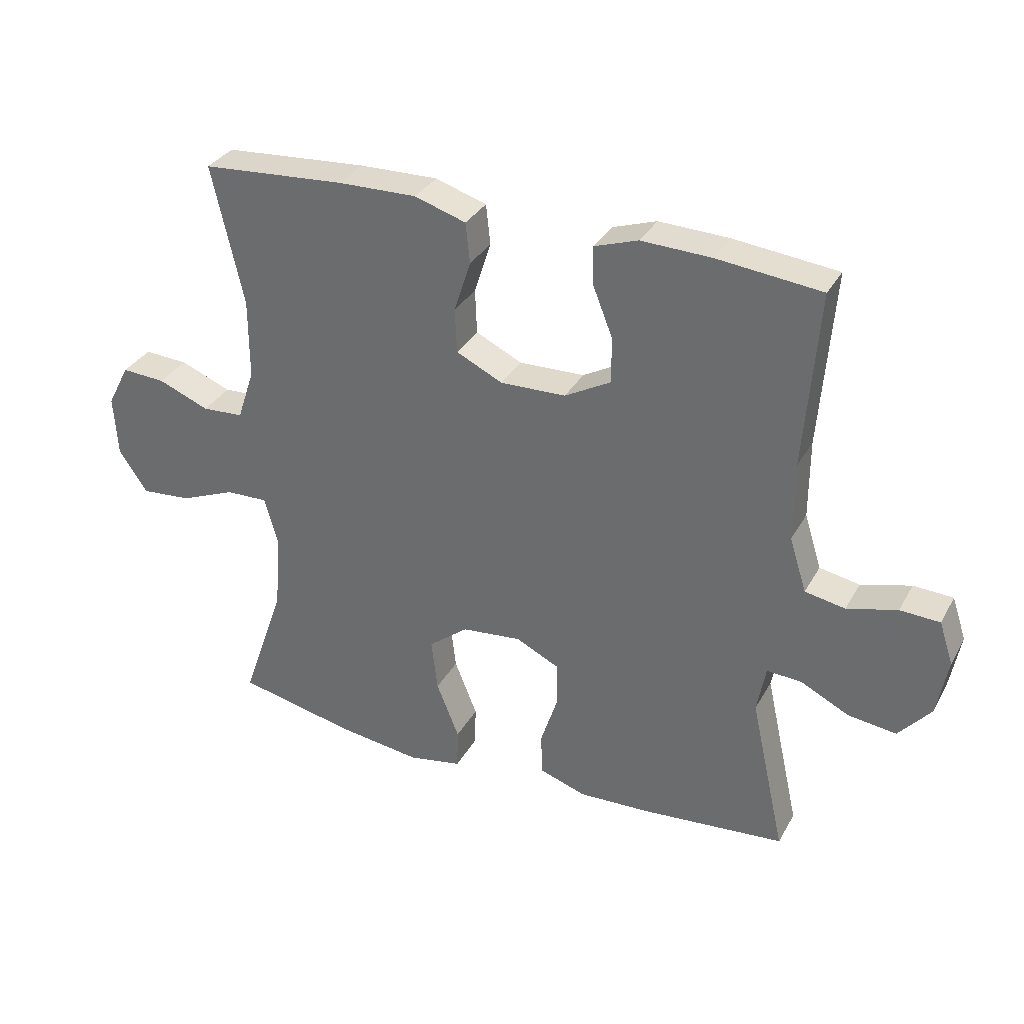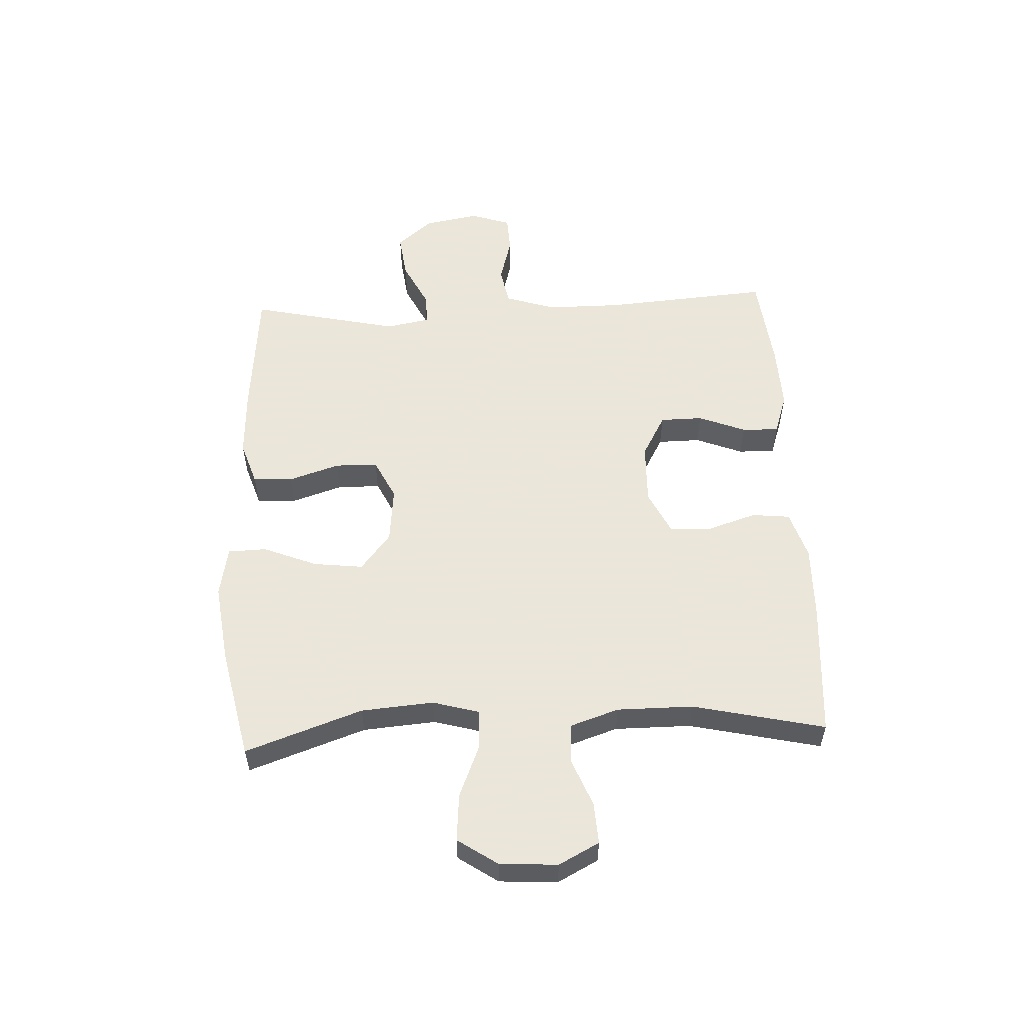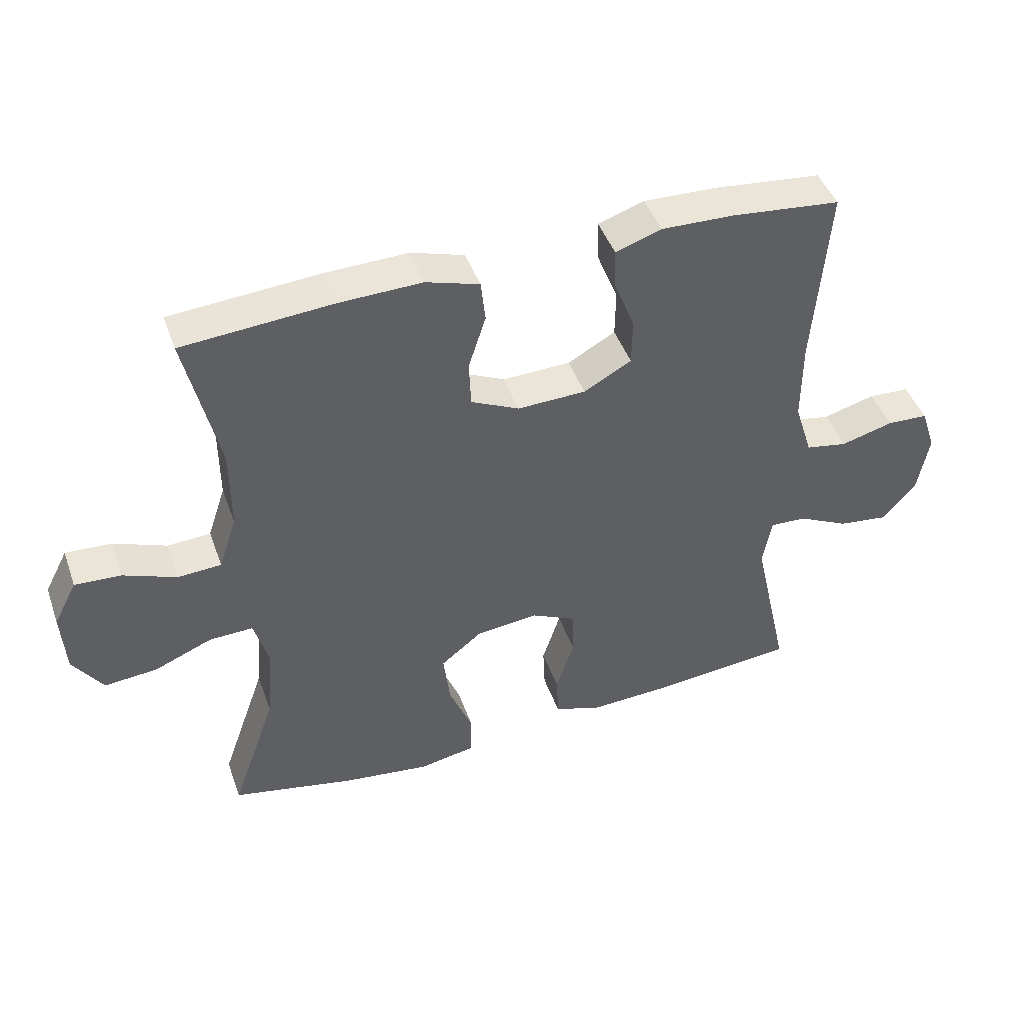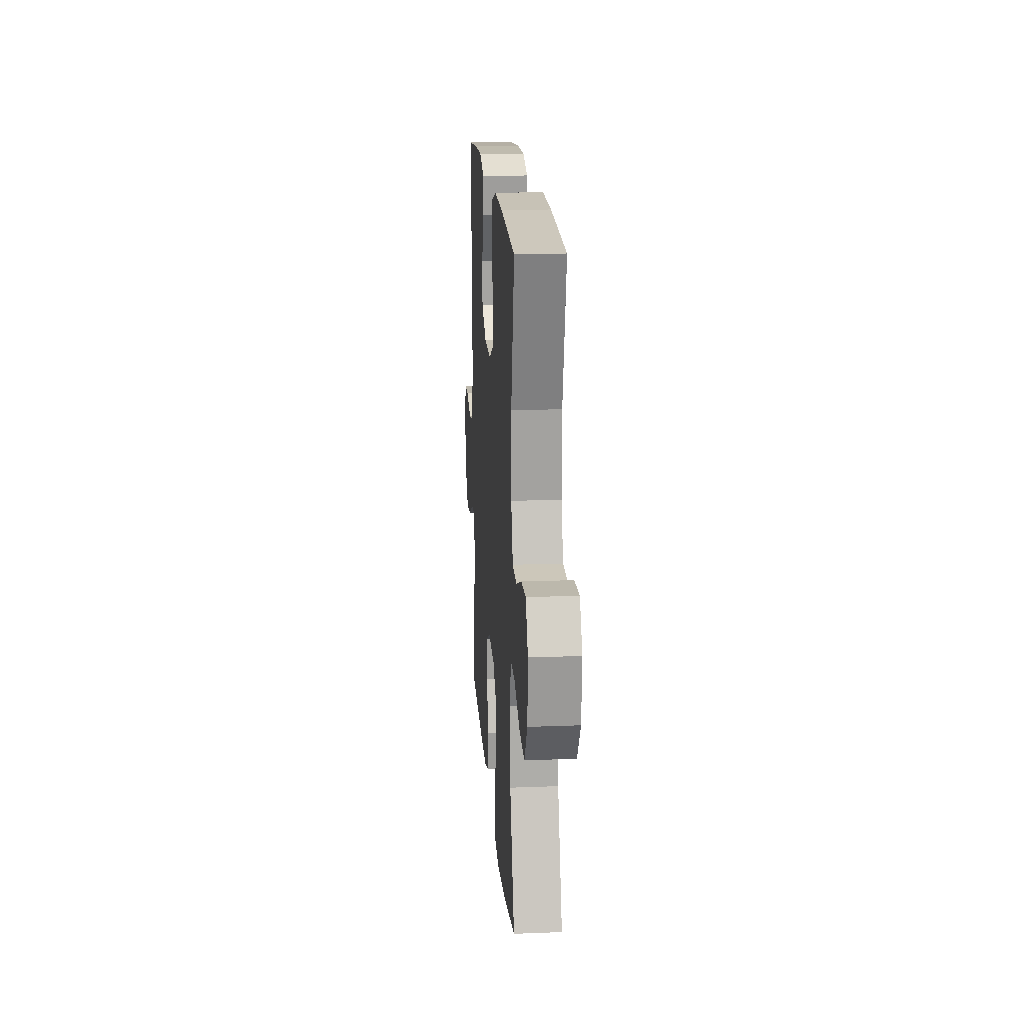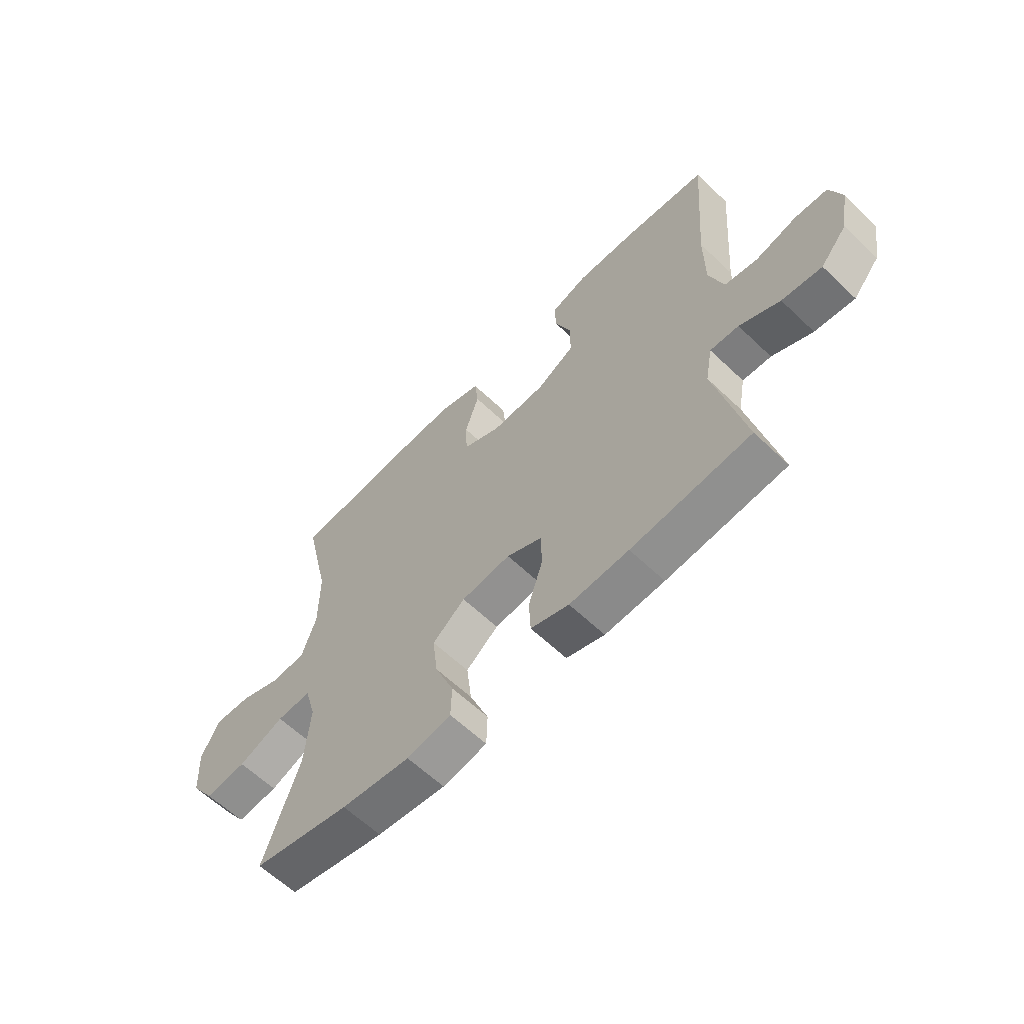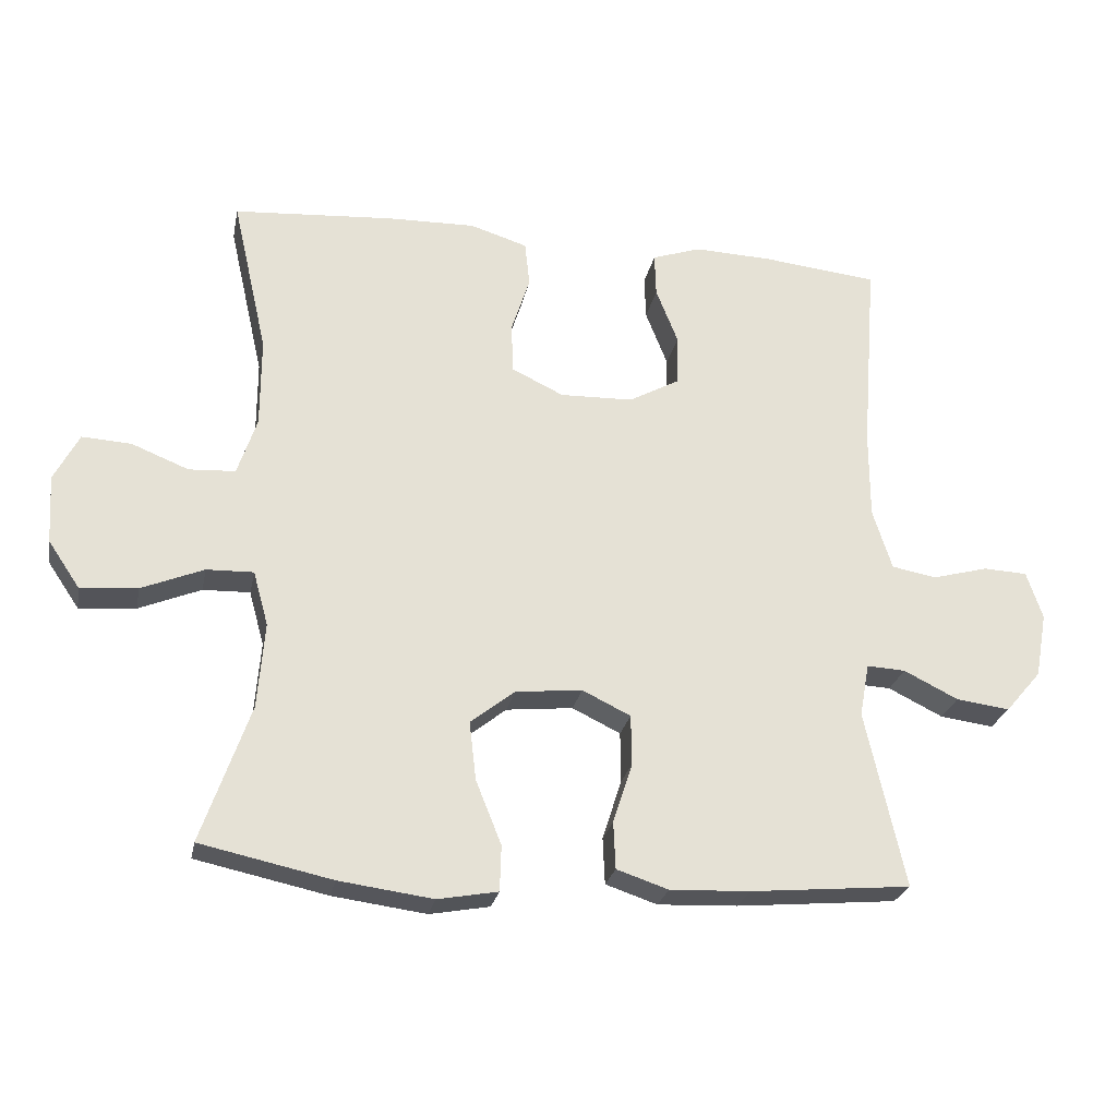
<metadata>
{"format":"obj","ext":"obj","renderer":"f3d","projection":"perspective","resolution":1024,"background":"white","views":[{"elev":32.9,"azim":25.2,"up":"+Z"},{"elev":55.0,"azim":-92.7,"up":"+Y"},{"elev":45.2,"azim":-19.2,"up":"+Z"},{"elev":17.9,"azim":-94.3,"up":"+Z"},{"elev":-61.5,"azim":45.9,"up":"+Z"},{"elev":-25.3,"azim":-11.2,"up":"+Z"}]}
</metadata>
<code>
v -0.5 0.07 0.5
v -0.267 0.07 0.517
v -0.14 0.07 0.52
v -0.057 0.07 0.494
v -0.05 0.07 0.429
v -0.077 0.07 0.345
v -0.074 0.07 0.273
v 0.001 0.07 0.237
v 0.107 0.07 0.24
v 0.181 0.07 0.281
v 0.182 0.07 0.354
v 0.15 0.07 0.435
v 0.148 0.07 0.498
v 0.219 0.07 0.522
v 0.332 0.07 0.518
v 0.5 0.07 0.5
v 0.478 0.07 0.214
v 0.478 0.07 0.086
v 0.506 0.07 -0.002
v 0.571 0.07 -0.014
v 0.652 0.07 0.008
v 0.716 0.07 0.005
v 0.739 0.07 -0.064
v 0.722 0.07 -0.158
v 0.67 0.07 -0.219
v 0.592 0.07 -0.209
v 0.513 0.07 -0.17
v 0.457 0.07 -0.167
v 0.443 0.07 -0.244
v 0.5 0.07 -0.5
v 0.267 0.07 -0.521
v 0.151 0.07 -0.526
v 0.076 0.07 -0.501
v 0.073 0.07 -0.433
v 0.101 0.07 -0.346
v 0.1 0.07 -0.273
v 0.03 0.07 -0.239
v -0.067 0.07 -0.249
v -0.131 0.07 -0.3
v -0.121 0.07 -0.385
v -0.084 0.07 -0.477
v -0.086 0.07 -0.543
v -0.173 0.07 -0.559
v -0.309 0.07 -0.541
v -0.5 0.07 -0.5
v -0.43 0.07 -0.3
v -0.42 0.07 -0.176
v -0.442 0.07 -0.097
v -0.51 0.07 -0.099
v -0.6 0.07 -0.136
v -0.682 0.07 -0.143
v -0.728 0.07 -0.075
v -0.734 0.07 0.024
v -0.698 0.07 0.093
v -0.627 0.07 0.089
v -0.544 0.07 0.056
v -0.477 0.07 0.06
v -0.449 0.07 0.144
v -0.449 0.07 0.274
v -0.5 0 0.5
v -0.267 0 0.517
v -0.14 0 0.52
v -0.057 0 0.494
v -0.05 0 0.429
v -0.077 0 0.345
v -0.074 0 0.273
v 0.001 0 0.237
v 0.107 0 0.24
v 0.181 0 0.281
v 0.182 0 0.354
v 0.15 0 0.435
v 0.148 0 0.498
v 0.219 0 0.522
v 0.332 0 0.518
v 0.5 0 0.5
v 0.478 0 0.214
v 0.478 0 0.086
v 0.506 0 -0.002
v 0.571 0 -0.014
v 0.652 0 0.008
v 0.716 0 0.005
v 0.739 0 -0.064
v 0.722 0 -0.158
v 0.67 0 -0.219
v 0.592 0 -0.209
v 0.513 0 -0.17
v 0.457 0 -0.167
v 0.443 0 -0.244
v 0.5 0 -0.5
v 0.267 0 -0.521
v 0.151 0 -0.526
v 0.076 0 -0.501
v 0.073 0 -0.433
v 0.101 0 -0.346
v 0.1 0 -0.273
v 0.03 0 -0.239
v -0.067 0 -0.249
v -0.131 0 -0.3
v -0.121 0 -0.385
v -0.084 0 -0.477
v -0.086 0 -0.543
v -0.173 0 -0.559
v -0.309 0 -0.541
v -0.5 0 -0.5
v -0.43 0 -0.3
v -0.42 0 -0.176
v -0.442 0 -0.097
v -0.51 0 -0.099
v -0.6 0 -0.136
v -0.682 0 -0.143
v -0.728 0 -0.075
v -0.734 0 0.024
v -0.698 0 0.093
v -0.627 0 0.089
v -0.544 0 0.056
v -0.477 0 0.06
v -0.449 0 0.144
v -0.449 0 0.274
f 54 55 56
f 53 54 56
f 52 53 56
f 51 52 56
f 50 51 56
f 49 50 56
f 48 49 56 57
f 47 48 57 58
f 44 45 46
f 43 44 46
f 42 43 46
f 41 42 46
f 40 41 46
f 39 40 46 47
f 47 58 59
f 39 47 59
f 38 39 59
f 33 34 35
f 32 33 35
f 31 32 35
f 30 31 35
f 29 30 35
f 28 29 35 36
f 25 26 27
f 24 25 27
f 23 24 27
f 22 23 27
f 21 22 27
f 20 21 27
f 19 20 27 28
f 28 36 37
f 19 28 37
f 18 19 37
f 15 16 17
f 14 15 17
f 13 14 17
f 12 13 17
f 11 12 17
f 10 11 17 18
f 4 5 6
f 3 4 6
f 2 3 6
f 1 2 6
f 59 1 6
f 59 6 7
f 38 59 7 8
f 18 37 38
f 10 18 38
f 9 10 38
f 8 9 38
f 115 114 113
f 115 113 112
f 115 112 111
f 115 111 110
f 115 110 109
f 115 109 108
f 116 115 108 107
f 117 116 107 106
f 105 104 103
f 105 103 102
f 105 102 101
f 105 101 100
f 105 100 99
f 106 105 99 98
f 118 117 106
f 118 106 98
f 118 98 97
f 94 93 92
f 94 92 91
f 94 91 90
f 94 90 89
f 94 89 88
f 95 94 88 87
f 86 85 84
f 86 84 83
f 86 83 82
f 86 82 81
f 86 81 80
f 86 80 79
f 87 86 79 78
f 96 95 87
f 96 87 78
f 96 78 77
f 76 75 74
f 76 74 73
f 76 73 72
f 76 72 71
f 76 71 70
f 77 76 70 69
f 65 64 63
f 65 63 62
f 65 62 61
f 65 61 60
f 65 60 118
f 66 65 118
f 67 66 118 97
f 97 96 77
f 97 77 69
f 97 69 68
f 97 68 67
f 1 60 61 2
f 2 61 62 3
f 3 62 63 4
f 4 63 64 5
f 5 64 65 6
f 6 65 66 7
f 7 66 67 8
f 8 67 68 9
f 9 68 69 10
f 10 69 70 11
f 11 70 71 12
f 12 71 72 13
f 13 72 73 14
f 14 73 74 15
f 15 74 75 16
f 16 75 76 17
f 17 76 77 18
f 18 77 78 19
f 19 78 79 20
f 20 79 80 21
f 21 80 81 22
f 22 81 82 23
f 23 82 83 24
f 24 83 84 25
f 25 84 85 26
f 26 85 86 27
f 27 86 87 28
f 28 87 88 29
f 29 88 89 30
f 30 89 90 31
f 31 90 91 32
f 32 91 92 33
f 33 92 93 34
f 34 93 94 35
f 35 94 95 36
f 36 95 96 37
f 37 96 97 38
f 38 97 98 39
f 39 98 99 40
f 40 99 100 41
f 41 100 101 42
f 42 101 102 43
f 43 102 103 44
f 44 103 104 45
f 45 104 105 46
f 46 105 106 47
f 47 106 107 48
f 48 107 108 49
f 49 108 109 50
f 50 109 110 51
f 51 110 111 52
f 52 111 112 53
f 53 112 113 54
f 54 113 114 55
f 55 114 115 56
f 56 115 116 57
f 57 116 117 58
f 58 117 118 59
f 59 118 60 1

</code>
